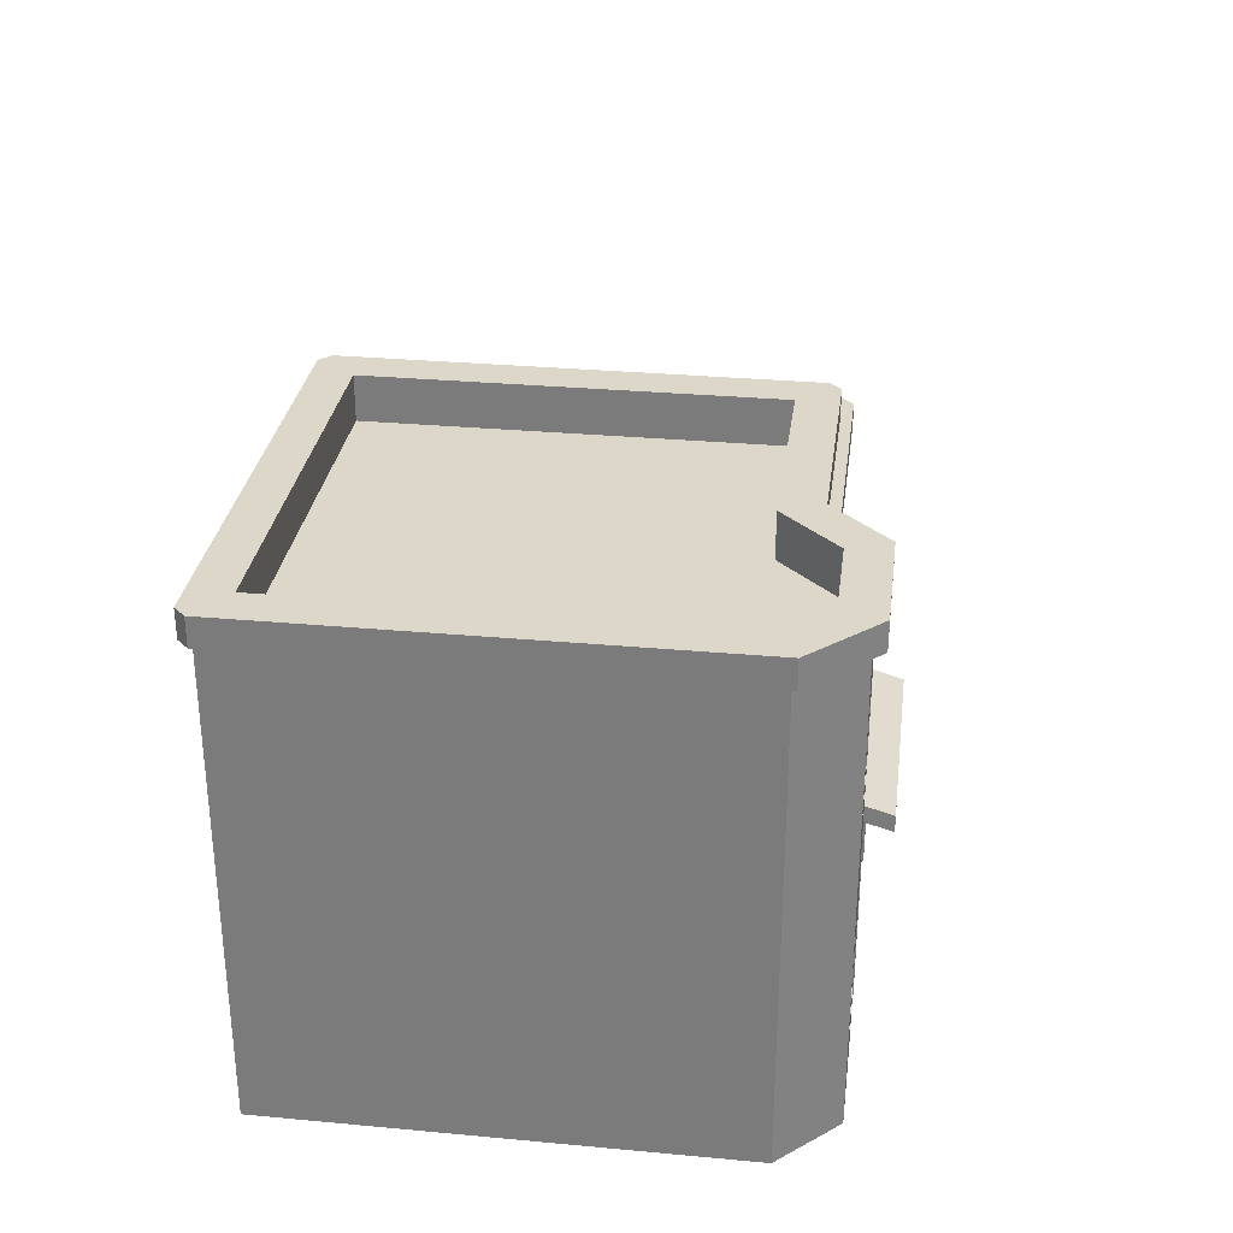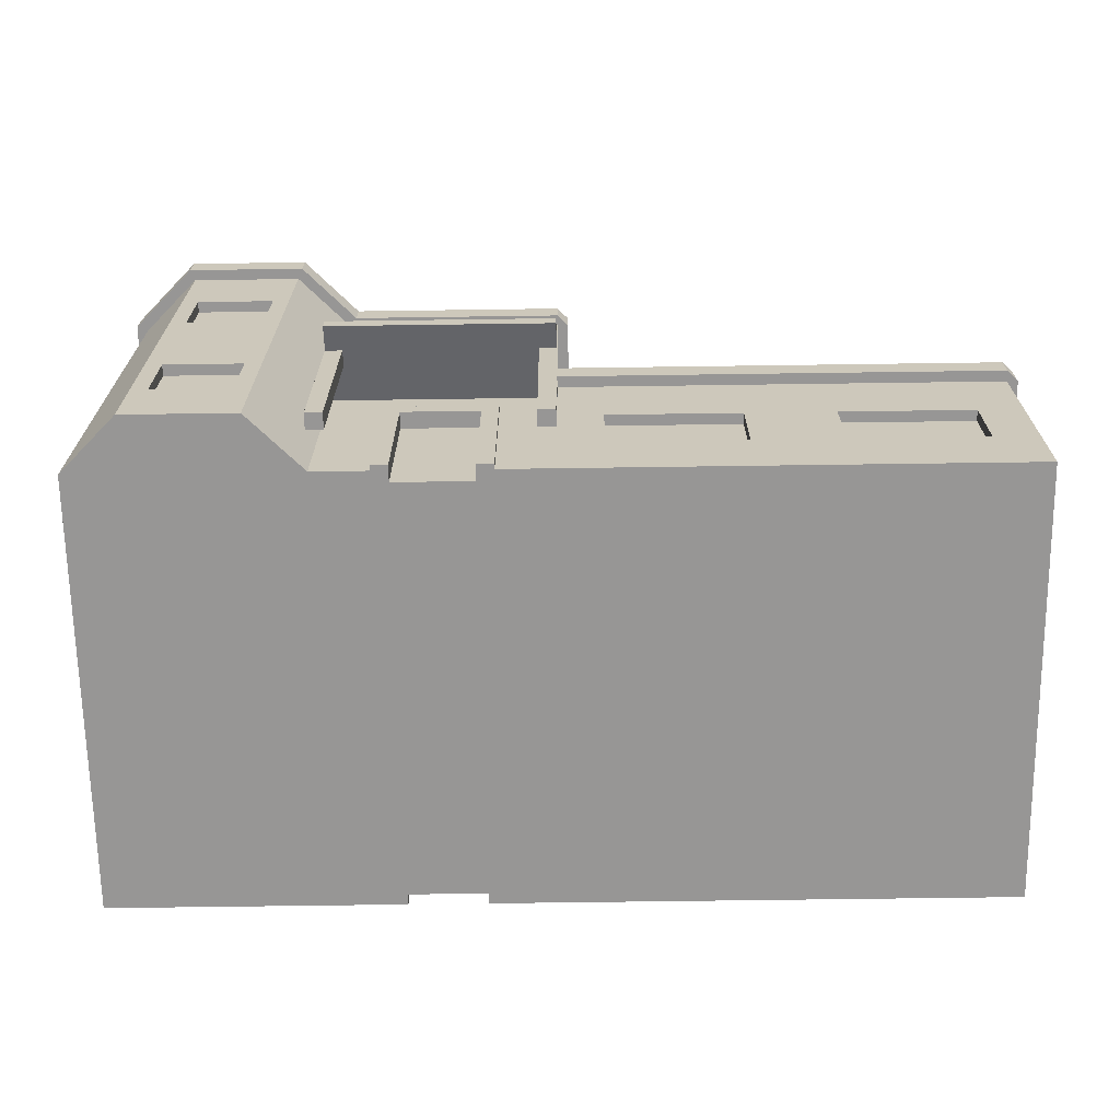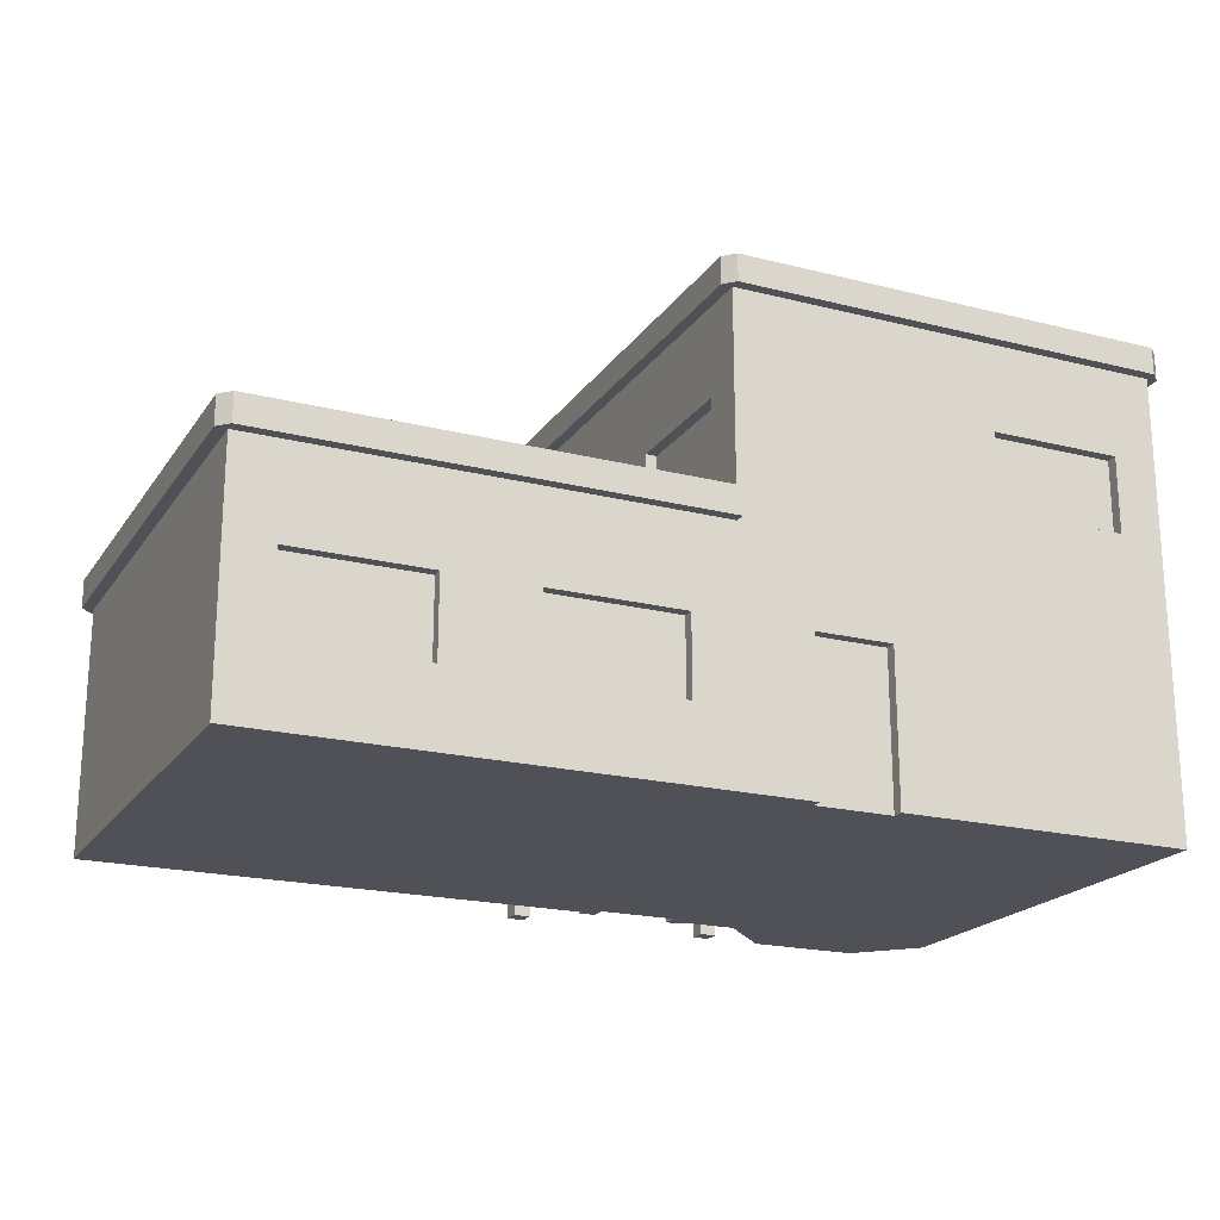
<metadata>
{"format":"obj","ext":"obj","renderer":"f3d","projection":"perspective","resolution":1024,"background":"white","views":[{"elev":30.3,"azim":97.6,"up":"+Y"},{"elev":-68.0,"azim":-179.2,"up":"+Y"},{"elev":-20.3,"azim":-24.7,"up":"+Y"}]}
</metadata>
<code>
o small_buildingE
v 0.27 0.27 0.4
v 0.27 0.27 0.38
v 0.13 0.27 0.4
v 0.13 0.27 0.38
v 0.27 0 0.38
v 0.27 0 0.4
v 0.32 0.53 -0.4
v 0.32 0.67 -0.4
v 0.32 0.53 -0.38
v 0.32 0.67 -0.38
v 0.37 0.34 -0.5
v 0.37 0.349 -0.47
v 0.37 -0 -0.5
v 0.37 -0 -0.47
v 0.02 0.53 0.32
v 0 0.53 0.32
v 0.02 0.53 0.08
v -0 0.53 0.08
v 0.53 0.27 -0.5
v 0.53 0.13 -0.5
v 0.53 0.27 -0.48
v 0.53 0.13 -0.48
v -0 0.7 0.05
v -0 0.5 0.05
v 0 0.5 0.35
v 0 0.67 0.32
v -0 0.67 0.08
v 0 0.7 0.35
v 0.4 -0 -0.5
v 0.4 0.34 -0.5
v -0 0.4 -0.35
v -0.75 0.4 -0.35
v -0 0.45 -0.35
v -0.75 0.48 -0.35
v -0 0.48 -0.35
v -0.08 0.13 0.38
v -0.08 0.27 0.38
v -0.08 0.13 0.4
v -0.08 0.27 0.4
v 0.7 0.1 -0.5
v 0.5 0.1 -0.5
v 0.5 0.3 -0.5
v 0.67 0.27 -0.5
v 0.67 0.13 -0.5
v 0.7 0.3 -0.5
v 0.4207 0.8 -0.35
v 0.05 0.8 -0.35
v 0.4207 0.88 -0.35
v 0.05 0.88 -0.35
v -0 0.48 -0.42
v -0 0.43 -0.42
v -0 0.48 -0.4
v -0 0.43 -0.4
v 0 0.45 -0.4
v 0.6793 0.8 -0.45
v 0.5207 0.8 -0.45
v 0.6793 0.88 -0.45
v 0.5207 0.88 -0.45
v -0.48 0.27 -0.38
v -0.48 0.27 -0.4
v -0.72 0.27 -0.38
v -0.72 0.27 -0.4
v 0.67 0.13 -0.48
v 0.55 0.15 -0.48
v 0.55 0.25 -0.48
v 0.65 0.25 -0.48
v 0.65 0.15 -0.48
v 0.67 0.27 -0.48
v 0.45 0.5 0.4
v 0.72 0.53 0.4
v 0.75 0.5 0.4
v 0.75 0.7 0.4
v 0.72 0.67 0.4
v 0.48 0.67 0.4
v 0.48 0.53 0.4
v 0.45 0.7 0.4
v 0.4 0.8 -0.4
v 0.5 0.8 -0.5
v 0.4 0.83 -0.4
v 0.5 0.83 -0.5
v 0.5 -0 -0.5
v 0.7 -0 -0.5
v 0.5 0.05 -0.5
v 0.7 0.05 -0.5
v 0.4 -0 -0.4
v 0.4 0.05 -0.4
v 0.03 0.34 -0.5
v 0.03 -0 -0.5
v 0.03 0.349 -0.47
v 0.03 -0 -0.47
v 0.48 0.53 0.38
v 0.7 0.55 0.38
v 0.72 0.53 0.38
v 0.72 0.67 0.38
v 0.7 0.65 0.38
v 0.61 0.65 0.38
v 0.59 0.65 0.38
v 0.5 0.65 0.38
v 0.5 0.55 0.38
v 0.48 0.67 0.38
v 0.61 0.55 0.38
v 0.59 0.55 0.38
v 0.8 0.05 -0.4
v 0.8 -0 -0.4
v 0.67 0.53 -0.48
v 0.55 0.55 -0.48
v 0.53 0.53 -0.48
v 0.53 0.67 -0.48
v 0.55 0.65 -0.48
v 0.65 0.65 -0.48
v 0.65 0.55 -0.48
v 0.67 0.67 -0.48
v 0.1 -0 -0.41
v 0.1 0.3 -0.41
v 0.1 -0 -0.4
v 0.1 0.3 -0.4
v 0.1 0.05 -0.4
v 0.67 0.67 -0.5
v 0.53 0.67 -0.5
v 0.13 0.27 -0.41
v 0.13 -0 -0.41
v 0.13 0.27 -0.38
v 0.13 -0 -0.38
v 0.53 0.53 -0.5
v 0.27 0.27 -0.38
v 0.27 0.27 -0.41
v 0.5 0.4 -0.5
v 0.7 0.4 -0.5
v 0.5 0.45 -0.5
v 0.7 0.45 -0.5
v -0 -0 -0.47
v -0 -0 -0.5
v 0.8 0.4 -0.4
v 0.8 0.4 0.4
v 0.8 0.45 -0.4
v 0.8 0.45 0.4
v 0.13 0 0.38
v 0.13 0 0.4
v 0.7 0.5 -0.5
v 0.5 0.5 -0.5
v 0.5 0.7 -0.5
v 0.67 0.53 -0.5
v 0.7 0.7 -0.5
v 0.3 0.3 -0.41
v 0.3 0.3 -0.4
v 0.4 -0 -0.47
v 0.4 0.349 -0.47
v -0.8 0.4 -0.4
v -0 0.4 -0.4
v -0.8 0.43 -0.4
v 0.4 0.4 -0.4
v 0.4 0.45 -0.4
v 0.02 0.67 0.32
v 0.02 0.67 0.08
v 0.8 0.05 0.4
v 0.8 0 0.4
v -0 0.349 -0.47
v -0.02 0.83 0.4
v -0.02 0.88 0.4
v -0 0.83 0.42
v -0 0.88 0.42
v -0.8 0.4 0.4
v -0 0.43 0.4
v -0.8 0.43 0.4
v 0 0.45 0.4
v -0.48 0.27 0.4
v -0.48 0.27 0.38
v -0.72 0.27 0.4
v -0.72 0.27 0.38
v -0.8 0.48 -0.42
v -0.75 0.48 0.35
v -0.8 0.48 0.42
v -0 0.48 0.42
v -0 0.48 0.35
v -0 0.48 0.4
v -0.82 0.48 -0.4
v -0.82 0.48 0.4
v -0.8 0.43 -0.42
v 0.05 0.88 0.35
v 0.05 0.8 0.35
v -0.8 -0 -0.4
v -0.8 0.05 -0.4
v -0.55 0.4 -0
v -0.55 0.44 -0
v -0.55 0.4 0.2
v -0.55 0.44 0.2
v -0.32 0.27 0.4
v -0.32 0.27 0.38
v 0.7083 0.88 -0.52
v 0.7083 0.83 -0.52
v 0.82 0.88 -0.4083
v 0.82 0.83 -0.4083
v 0.75 0.8 -0.3793
v 0.75 0.88 -0.3793
v -0.32 0.13 0.4
v -0.32 0.13 0.38
v 0 0.83 -0.42
v 0 0.88 -0.42
v -0.02 0.83 -0.4
v -0.02 0.88 -0.4
v -0.08 0.13 -0.4
v -0.08 0.13 -0.38
v -0.32 0.13 -0.4
v -0.32 0.13 -0.38
v -0.05 0.1 -0.4
v -0.35 0.1 -0.4
v -0.35 0.3 -0.4
v -0.32 0.27 -0.4
v -0.08 0.27 -0.4
v -0.05 0.3 -0.4
v 0.08 0.67 -0.38
v 0.08 0.67 -0.4
v 0.7 0.83 -0.5
v 0.7 0.8 -0.5
v 0.8 0.83 -0.4
v 0.8 0.8 -0.4
v 0.08 0.53 -0.4
v 0.08 0.53 -0.38
v 0.3 -0 -0.4
v 0.3 0.05 -0.4
v 0.3 -0 -0.41
v 0.82 0.83 0.4
v 0.8 0.83 0.42
v 0.82 0.88 0.4
v 0.8 0.88 0.42
v 0.75 0.8 0.35
v 0.75 0.88 0.35
v 0 0.8 -0.4
v 0 0.83 -0.4
v 0 0.8 0.4
v -0 0.83 0.4
v 0.8 0.83 0.4
v 0.4917 0.83 -0.52
v 0.3917 0.83 -0.42
v 0.1 0.55 -0.38
v 0.1 0.65 -0.38
v 0.19 0.65 -0.38
v 0.21 0.65 -0.38
v 0.3 0.65 -0.38
v 0.3 0.55 -0.38
v 0.19 0.55 -0.38
v 0.21 0.55 -0.38
v -0.08 0.27 -0.38
v -0.32 0.27 -0.38
v -0.48 0.13 -0.38
v -0.7 0.15 -0.38
v -0.72 0.13 -0.38
v -0.7 0.25 -0.38
v -0.61 0.25 -0.38
v -0.59 0.25 -0.38
v -0.5 0.25 -0.38
v -0.5 0.15 -0.38
v -0.61 0.15 -0.38
v -0.59 0.15 -0.38
v -0.82 0.43 0.4
v -0.8 0.43 0.42
v 0.4917 0.88 -0.52
v 0.3917 0.88 -0.42
v -0 0.43 0.42
v -0.25 0.44 -0
v -0.25 0.4 -0
v -0.25 0.44 0.2
v -0.25 0.4 0.2
v -0.48 0.13 0.4
v -0.72 0.13 0.4
v -0.48 0.13 0.38
v -0.72 0.13 0.38
v -0.75 0.4 0.35
v -0 0.4 0.35
v -0 0.45 0.35
v -0.1 0.15 0.38
v -0.1 0.25 0.38
v -0.19 0.25 0.38
v -0.21 0.25 0.38
v -0.3 0.25 0.38
v -0.3 0.15 0.38
v -0.19 0.15 0.38
v -0.21 0.15 0.38
v 0.35 0.5 -0.4
v 0.05 0.5 -0.4
v 0.05 0.7 -0.4
v 0.35 0.7 -0.4
v 0.8 0.8 0.4
v 0.27 -0 -0.41
v -0 0.34 -0.5
v -0.35 0.44 -0
v -0.35 0.44 0.2
v -0.3 0.15 -0.38
v -0.3 0.25 -0.38
v -0.21 0.25 -0.38
v -0.19 0.25 -0.38
v -0.1 0.25 -0.38
v -0.1 0.15 -0.38
v -0.21 0.15 -0.38
v -0.19 0.15 -0.38
v 0.27 -0 -0.38
v -0.35 0.1 0.4
v -0.05 0.1 0.4
v -0.05 0.3 0.4
v -0.35 0.3 0.4
v -0.45 0.4 -0
v -0.45 0.44 -0
v -0.5 0.15 0.38
v -0.5 0.25 0.38
v -0.59 0.25 0.38
v -0.61 0.25 0.38
v -0.7 0.25 0.38
v -0.7 0.15 0.38
v -0.59 0.15 0.38
v -0.61 0.15 0.38
v -0.45 0.1 -0.4
v -0.72 0.13 -0.4
v -0.75 0.1 -0.4
v -0.75 0.3 -0.4
v -0.48 0.13 -0.4
v -0.45 0.3 -0.4
v -0.45 0.44 0.2
v -0.75 0.1 0.4
v -0.45 0.1 0.4
v -0.45 0.3 0.4
v -0.75 0.3 0.4
v -0.8 0 0.4
v 0.02 0.55 0.1
v 0.02 0.55 0.19
v 0.02 0.55 0.21
v 0.02 0.65 0.19
v 0.02 0.55 0.3
v 0.02 0.65 0.3
v 0.02 0.65 0.1
v 0.02 0.65 0.21
v -0.8 0.05 0.4
v -0.35 0.4 -0
v -0.35 0.4 0.2
v -0.82 0.43 -0.4
v -0.45 0.4 0.2
v 0.3 0.05 0.4
v 0.3 0.3 0.4
v 0.1 0.3 0.4
v 0.1 0.05 0.4
v 0.18 0.18 -0.38
v 0.18 0.22 -0.38
v 0.22 0.22 -0.38
v 0.22 0.18 -0.38
v 0.4 0.37 -0.4
v -0 0.37 -0.4
v -0 0.3256 -0.5479
v -0 0.3556 -0.5479
v 0.4 0.3556 -0.5479
v 0.4 0.3256 -0.5479
f 3 2 1
f 2 3 4
f 6 2 5
f 2 6 1
f 9 8 7
f 8 9 10
f 13 12 11
f 12 13 14
f 17 16 15
f 16 17 18
f 21 20 19
f 20 21 22
f 24 18 23
f 18 24 25
f 18 25 16
f 16 25 26
f 27 23 18
f 23 27 28
f 28 27 26
f 28 26 25
f 11 29 13
f 29 11 30
f 33 32 31
f 32 33 34
f 34 33 35
f 38 37 36
f 37 38 39
f 41 20 40
f 20 41 42
f 20 42 19
f 19 42 43
f 44 40 20
f 40 44 45
f 45 44 43
f 45 43 42
f 48 47 46
f 47 48 49
f 52 51 50
f 51 52 53
f 53 52 54
f 57 56 55
f 56 57 58
f 61 60 59
f 60 61 62
f 22 64 63
f 64 22 21
f 64 21 65
f 65 21 66
f 67 63 64
f 63 67 68
f 68 67 66
f 68 66 21
f 71 70 69
f 70 71 72
f 70 72 73
f 73 72 74
f 75 69 70
f 69 75 76
f 76 75 74
f 76 74 72
f 79 78 77
f 78 79 80
f 83 82 81
f 82 83 84
f 86 81 85
f 81 86 83
f 89 88 87
f 88 89 90
f 93 92 91
f 92 93 94
f 92 94 95
f 95 94 96
f 96 94 97
f 97 94 98
f 99 91 92
f 91 99 100
f 100 99 98
f 100 98 94
f 99 92 101
f 99 101 102
f 96 102 101
f 102 96 97
f 93 75 70
f 75 93 91
f 63 43 44
f 43 63 68
f 20 63 44
f 63 20 22
f 103 82 84
f 82 103 104
f 107 106 105
f 106 107 108
f 106 108 109
f 109 108 110
f 111 105 106
f 105 111 112
f 112 111 110
f 112 110 108
f 115 114 113
f 114 115 116
f 116 115 117
f 21 43 68
f 43 21 19
f 108 118 112
f 118 108 119
f 122 121 120
f 121 122 123
f 108 124 119
f 124 108 107
f 122 126 125
f 126 122 120
f 129 128 127
f 128 129 130
f 131 88 90
f 88 131 132
f 135 134 133
f 134 135 136
f 3 137 4
f 137 3 138
f 140 124 139
f 124 140 141
f 124 141 119
f 119 141 118
f 142 139 124
f 139 142 143
f 143 142 118
f 143 118 141
f 70 94 93
f 94 70 73
f 74 91 100
f 91 74 75
f 114 145 144
f 145 114 116
f 147 14 146
f 14 147 12
f 150 149 148
f 149 150 151
f 151 150 53
f 151 53 152
f 152 53 54
f 26 154 153
f 154 26 27
f 105 118 142
f 118 105 112
f 155 104 103
f 104 155 156
f 89 131 90
f 131 89 157
f 154 18 17
f 18 154 27
f 152 127 151
f 127 152 129
f 130 133 128
f 133 130 135
f 160 159 158
f 159 160 161
f 136 162 134
f 162 136 163
f 162 163 164
f 163 136 165
f 168 167 166
f 167 168 169
f 50 35 52
f 35 50 170
f 35 170 34
f 34 170 171
f 172 171 170
f 173 171 172
f 173 174 171
f 174 173 175
f 172 170 176
f 172 176 177
f 14 29 146
f 29 14 13
f 170 51 178
f 51 170 50
f 179 47 49
f 47 179 180
f 182 115 181
f 115 182 117
f 185 184 183
f 184 185 186
f 187 37 39
f 37 187 188
f 191 190 189
f 190 191 192
f 193 57 55
f 57 193 194
f 36 195 38
f 195 36 196
f 199 198 197
f 198 199 200
f 203 202 201
f 202 203 204
f 206 203 205
f 203 206 207
f 203 207 208
f 208 207 209
f 201 205 203
f 205 201 210
f 210 201 209
f 210 209 207
f 211 8 10
f 8 211 212
f 124 105 142
f 105 124 107
f 215 214 213
f 214 215 216
f 211 217 212
f 217 211 218
f 74 94 73
f 94 74 100
f 219 86 85
f 86 219 220
f 145 221 144
f 221 145 219
f 219 145 220
f 224 223 222
f 223 224 225
f 187 196 188
f 196 187 195
f 226 194 193
f 194 226 227
f 230 229 228
f 229 230 231
f 222 232 215
f 232 222 223
f 232 223 231
f 231 223 160
f 215 192 222
f 192 215 190
f 190 215 213
f 190 213 233
f 233 213 80
f 233 80 79
f 233 79 234
f 234 79 229
f 234 229 197
f 197 229 231
f 197 231 199
f 199 231 160
f 199 160 158
f 218 235 9
f 235 218 211
f 235 211 236
f 236 211 237
f 237 211 238
f 238 211 239
f 240 9 235
f 9 240 10
f 10 240 239
f 10 239 211
f 240 235 241
f 240 241 242
f 237 242 241
f 242 237 238
f 244 209 243
f 209 244 208
f 247 246 245
f 246 247 61
f 246 61 248
f 248 61 249
f 249 61 250
f 250 61 251
f 252 245 246
f 245 252 59
f 59 252 251
f 59 251 61
f 252 246 253
f 252 253 254
f 249 254 253
f 254 249 250
f 256 177 255
f 177 256 172
f 257 190 233
f 190 257 189
f 234 257 233
f 257 234 258
f 173 165 175
f 259 165 173
f 165 259 163
f 262 261 260
f 261 262 263
f 266 265 264
f 265 266 267
f 171 269 268
f 269 171 270
f 270 171 174
f 36 271 196
f 271 36 37
f 271 37 272
f 272 37 273
f 273 37 274
f 274 37 275
f 276 196 271
f 196 276 188
f 188 276 275
f 188 275 37
f 276 271 277
f 276 277 278
f 273 278 277
f 278 273 274
f 280 217 279
f 217 280 281
f 217 281 212
f 212 281 8
f 7 279 217
f 279 7 282
f 282 7 8
f 282 8 281
f 232 216 215
f 216 232 283
f 114 121 113
f 121 114 120
f 120 114 126
f 144 126 114
f 221 126 144
f 126 221 284
f 26 15 16
f 15 26 153
f 131 285 132
f 285 131 157
f 80 214 78
f 214 80 213
f 224 192 191
f 192 224 222
f 217 9 7
f 9 217 218
f 285 88 132
f 88 285 87
f 147 29 30
f 29 147 146
f 286 262 260
f 262 286 287
f 204 288 202
f 288 204 244
f 288 244 289
f 289 244 290
f 290 244 291
f 291 244 292
f 293 202 288
f 202 293 243
f 243 293 292
f 243 292 244
f 293 288 294
f 293 294 295
f 290 295 294
f 295 290 291
f 296 126 284
f 126 296 125
f 179 226 180
f 226 179 227
f 298 38 297
f 38 298 299
f 38 299 39
f 39 299 187
f 195 297 38
f 297 195 300
f 300 195 187
f 300 187 299
f 232 230 283
f 230 232 231
f 184 301 183
f 301 184 302
f 168 267 169
f 267 168 265
f 266 303 267
f 303 266 167
f 303 167 304
f 304 167 305
f 305 167 306
f 306 167 307
f 308 267 303
f 267 308 169
f 169 308 307
f 169 307 167
f 308 303 309
f 308 309 310
f 305 310 309
f 310 305 306
f 313 312 311
f 312 313 314
f 312 314 62
f 62 314 60
f 315 311 312
f 311 315 316
f 316 315 60
f 316 60 314
f 269 33 31
f 33 269 270
f 171 32 34
f 32 171 268
f 184 317 302
f 317 184 186
f 319 264 318
f 264 319 320
f 264 320 166
f 166 320 168
f 265 318 264
f 318 265 321
f 321 265 168
f 321 168 320
f 322 137 138
f 137 322 115
f 115 322 181
f 113 137 115
f 121 137 113
f 123 137 121
f 123 5 137
f 296 5 123
f 296 6 5
f 221 6 296
f 219 6 221
f 85 6 219
f 81 6 85
f 82 6 81
f 82 156 6
f 156 82 104
f 284 221 296
f 158 200 199
f 200 158 159
f 61 312 62
f 312 61 247
f 191 194 224
f 194 191 189
f 224 194 225
f 194 189 57
f 57 189 257
f 57 257 58
f 58 257 48
f 48 257 258
f 48 258 49
f 49 258 198
f 49 198 179
f 227 225 194
f 225 227 161
f 161 227 179
f 161 179 198
f 161 198 200
f 161 200 159
f 17 323 154
f 323 17 15
f 323 15 324
f 324 15 325
f 324 325 326
f 325 15 327
f 327 15 328
f 329 154 323
f 154 329 153
f 153 329 326
f 153 328 15
f 153 326 330
f 330 326 325
f 153 330 328
f 322 182 181
f 182 322 331
f 333 286 332
f 286 333 287
f 202 209 201
f 209 202 243
f 255 176 334
f 176 255 177
f 262 333 263
f 333 262 287
f 286 261 332
f 261 286 260
f 312 245 315
f 245 312 247
f 259 172 256
f 172 259 173
f 334 170 178
f 170 334 176
f 225 160 223
f 160 225 161
f 317 301 302
f 301 317 335
f 58 46 56
f 46 58 48
f 245 60 315
f 60 245 59
f 264 167 266
f 167 264 166
f 229 77 228
f 77 229 79
f 259 164 163
f 164 259 256
f 334 164 256
f 178 164 334
f 178 150 164
f 178 53 150
f 53 178 51
f 334 256 255
f 155 6 156
f 6 155 336
f 6 336 1
f 1 336 337
f 1 337 3
f 338 3 337
f 339 3 338
f 3 339 138
f 331 138 339
f 138 331 322
f 198 234 197
f 234 198 258
f 148 164 150
f 164 148 162
f 317 185 335
f 185 317 186
f 244 203 208
f 203 244 204
f 55 226 193
f 226 55 180
f 180 55 56
f 180 56 46
f 180 46 47
f 2 137 5
f 137 2 4
f 31 261 269
f 261 31 32
f 261 32 332
f 332 32 301
f 332 301 333
f 301 32 183
f 183 32 185
f 263 269 261
f 269 263 268
f 268 263 333
f 268 185 32
f 268 333 335
f 335 333 301
f 268 335 185
f 122 296 123
f 296 122 340
f 340 122 341
f 341 122 342
f 343 296 340
f 296 343 125
f 125 343 342
f 125 342 122
f 283 135 216
f 135 283 136
f 127 45 42
f 45 127 128
f 228 280 52
f 280 228 281
f 281 228 282
f 52 152 54
f 152 52 279
f 152 279 77
f 279 52 280
f 77 279 282
f 77 282 228
f 78 143 141
f 143 78 214
f 41 84 83
f 84 41 40
f 134 103 133
f 103 134 155
f 77 129 152
f 129 77 140
f 140 77 141
f 141 77 78
f 136 71 165
f 165 71 175
f 71 136 283
f 71 283 72
f 72 283 76
f 175 69 230
f 69 175 71
f 230 69 76
f 230 76 283
f 344 83 86
f 83 344 41
f 41 344 42
f 42 344 127
f 127 344 151
f 133 45 128
f 45 133 40
f 40 133 84
f 84 133 103
f 140 130 129
f 130 140 139
f 182 313 117
f 313 182 148
f 313 148 314
f 314 148 316
f 316 148 207
f 207 148 210
f 210 148 116
f 116 148 145
f 145 148 345
f 345 148 149
f 145 86 220
f 86 145 344
f 344 145 345
f 117 205 116
f 205 117 313
f 205 313 311
f 205 311 206
f 116 205 210
f 316 206 311
f 206 316 207
f 270 35 33
f 35 270 24
f 24 270 174
f 24 174 25
f 25 174 175
f 25 175 28
f 35 228 52
f 228 35 23
f 228 23 230
f 23 35 24
f 230 23 28
f 230 28 175
f 216 143 214
f 143 216 139
f 139 216 130
f 130 216 135
f 331 148 182
f 148 331 162
f 134 336 155
f 336 134 337
f 337 134 338
f 338 134 299
f 299 134 300
f 300 134 320
f 320 134 321
f 331 318 162
f 318 331 298
f 318 298 297
f 318 297 319
f 162 318 321
f 162 321 134
f 300 319 297
f 319 300 320
f 339 298 331
f 298 339 338
f 298 338 299
f 341 343 340
f 343 341 342
f 109 111 106
f 111 109 110
f 65 67 64
f 67 65 66
f 238 240 242
f 240 238 239
f 95 101 92
f 101 95 96
f 97 99 102
f 99 97 98
f 289 294 288
f 294 289 290
f 272 277 271
f 277 272 273
f 291 293 295
f 293 291 292
f 304 309 303
f 309 304 305
f 274 276 278
f 276 274 275
f 250 252 254
f 252 250 251
f 236 241 235
f 241 236 237
f 327 330 325
f 330 327 328
f 324 329 323
f 329 324 326
f 306 308 310
f 308 306 307
f 248 253 246
f 253 248 249
f 285 347 346
f 347 285 149
f 149 285 157
f 149 157 345
f 151 349 348
f 349 151 30
f 30 151 147
f 147 151 344
f 345 147 344
f 147 345 12
f 12 345 11
f 11 345 89
f 89 345 157
f 87 11 89
f 346 11 87
f 349 11 346
f 11 349 30
f 346 87 285
f 348 149 151
f 149 348 347
f 347 349 346
f 349 347 348

</code>
